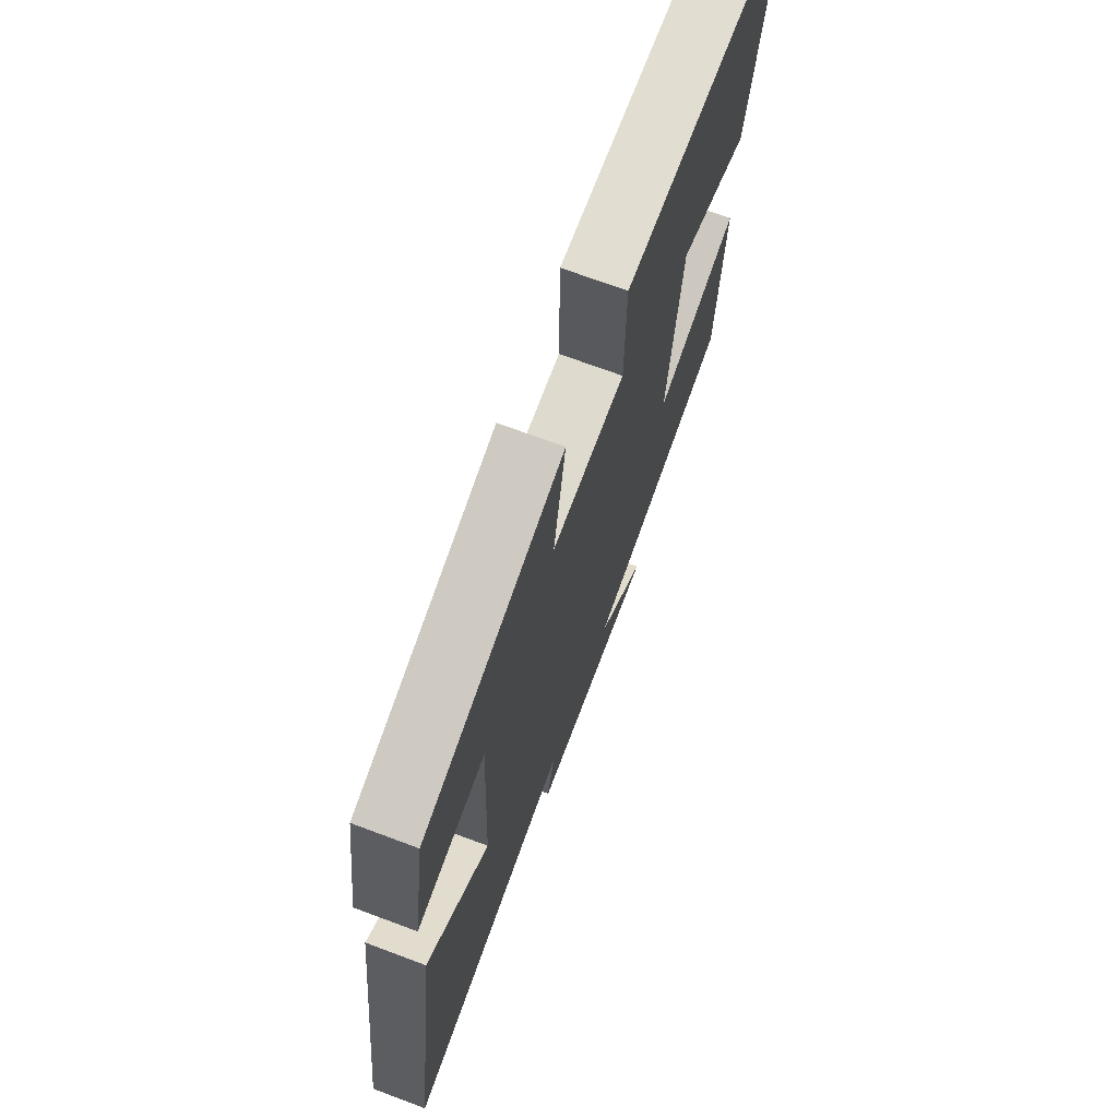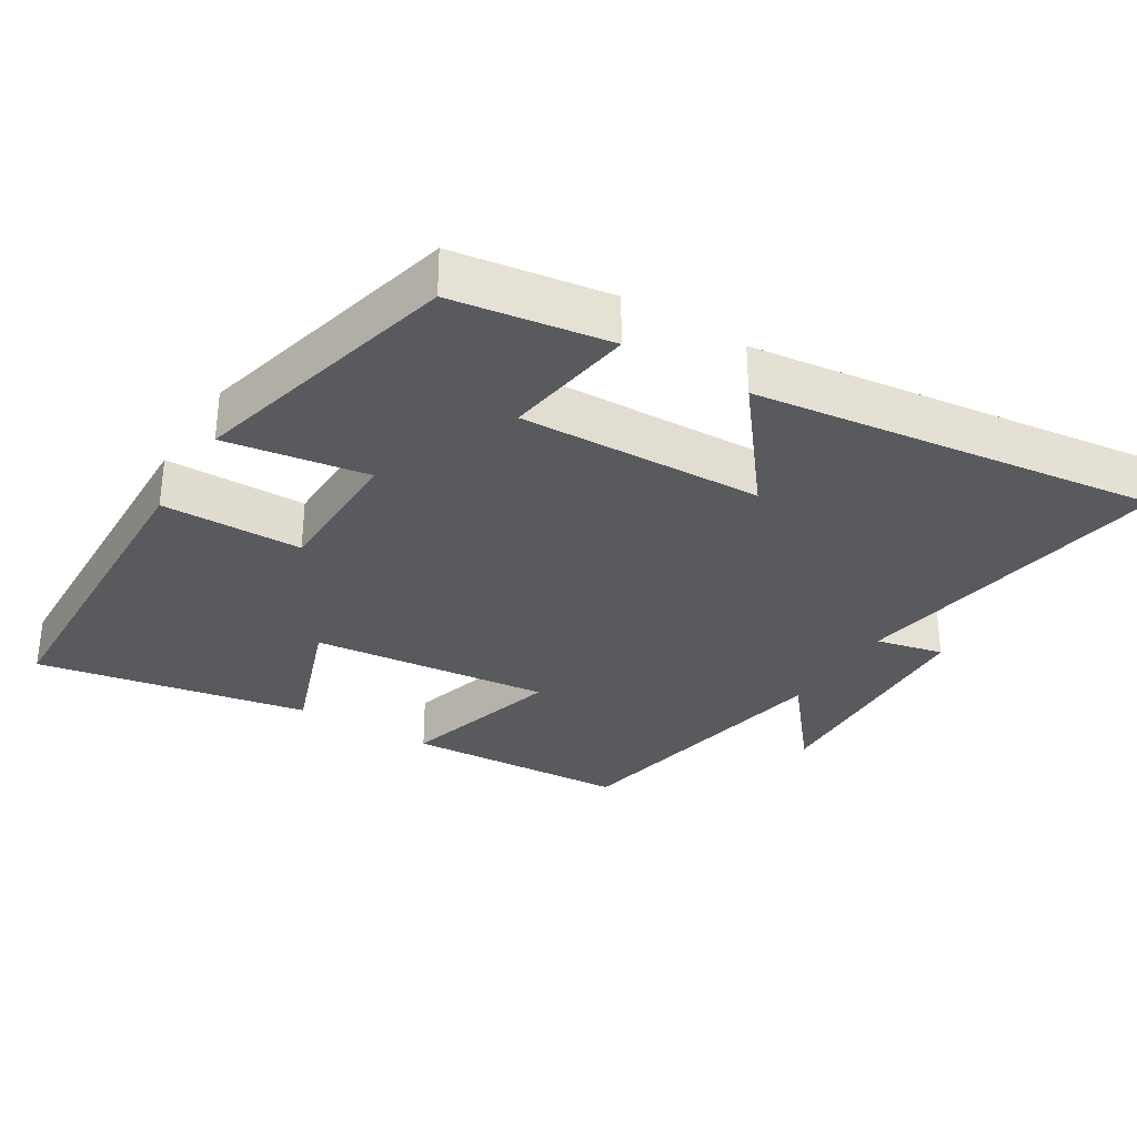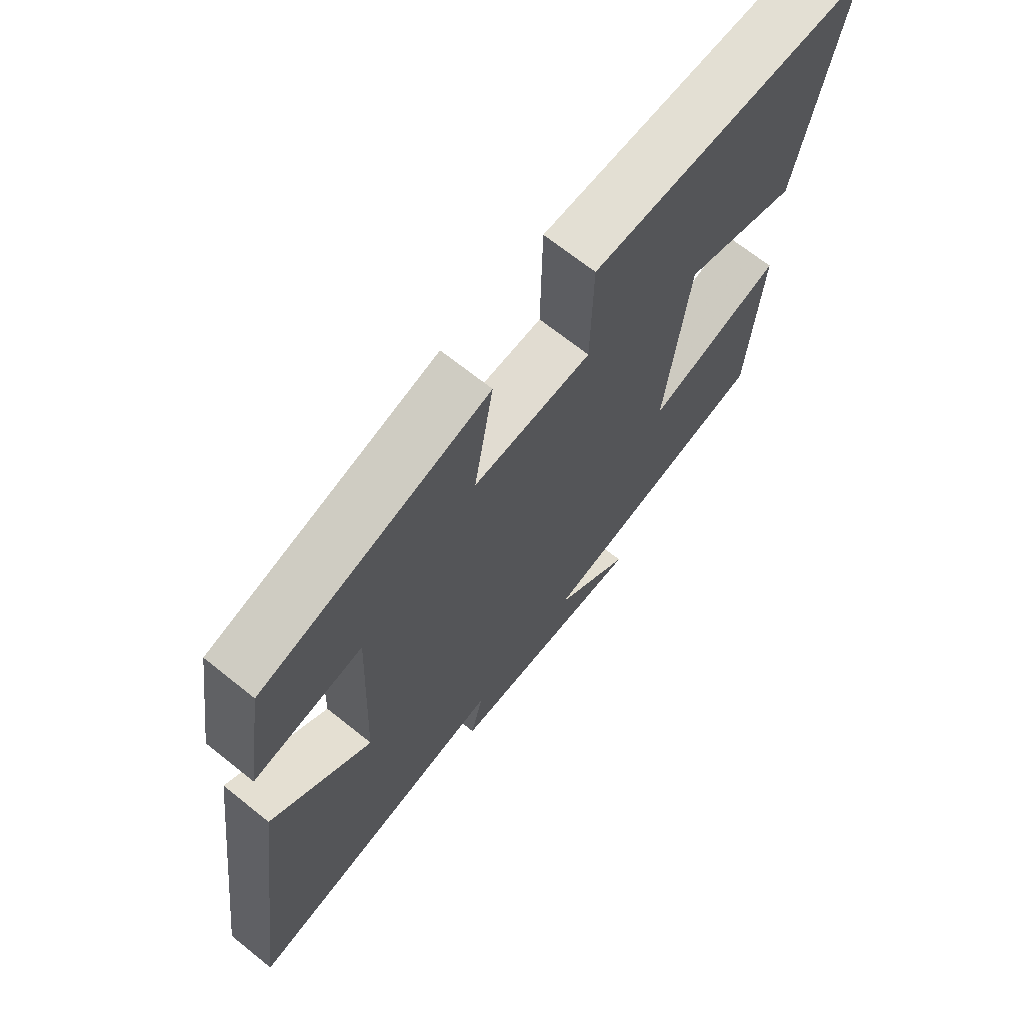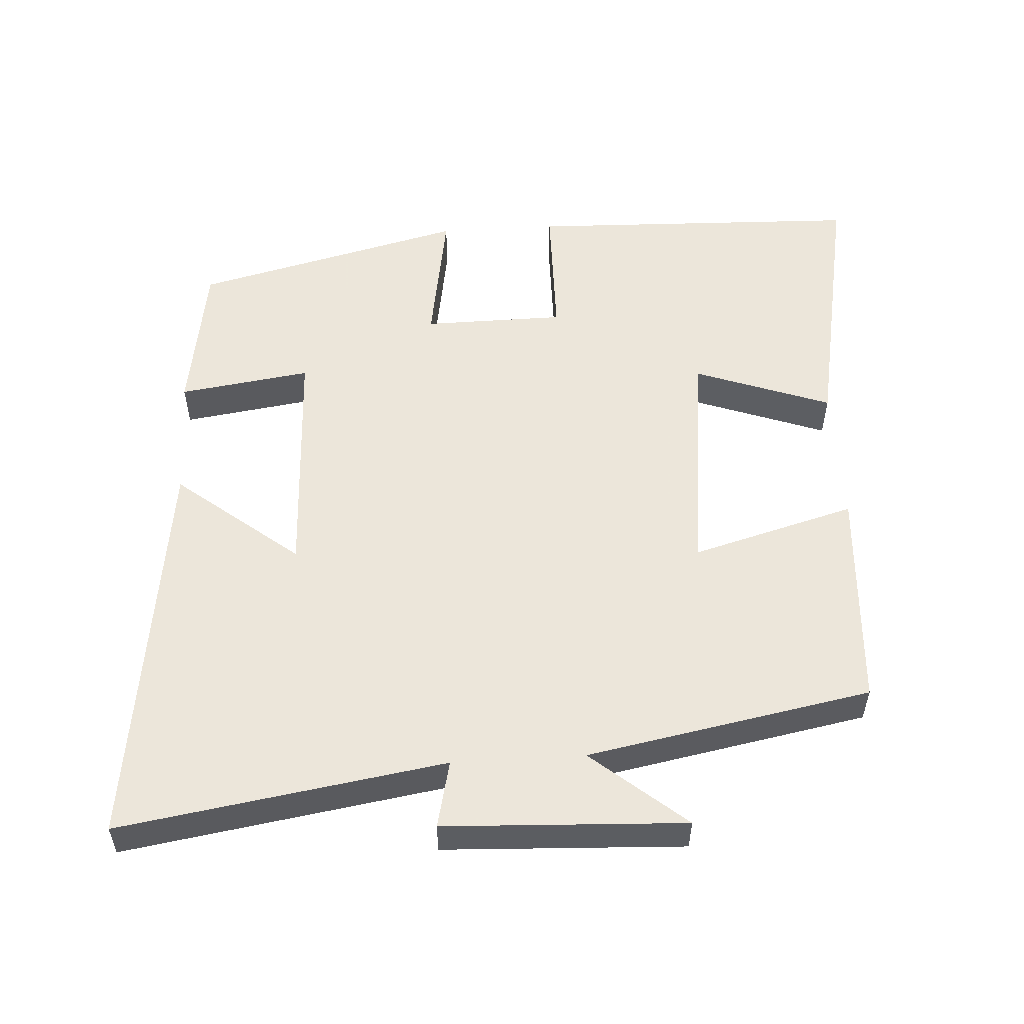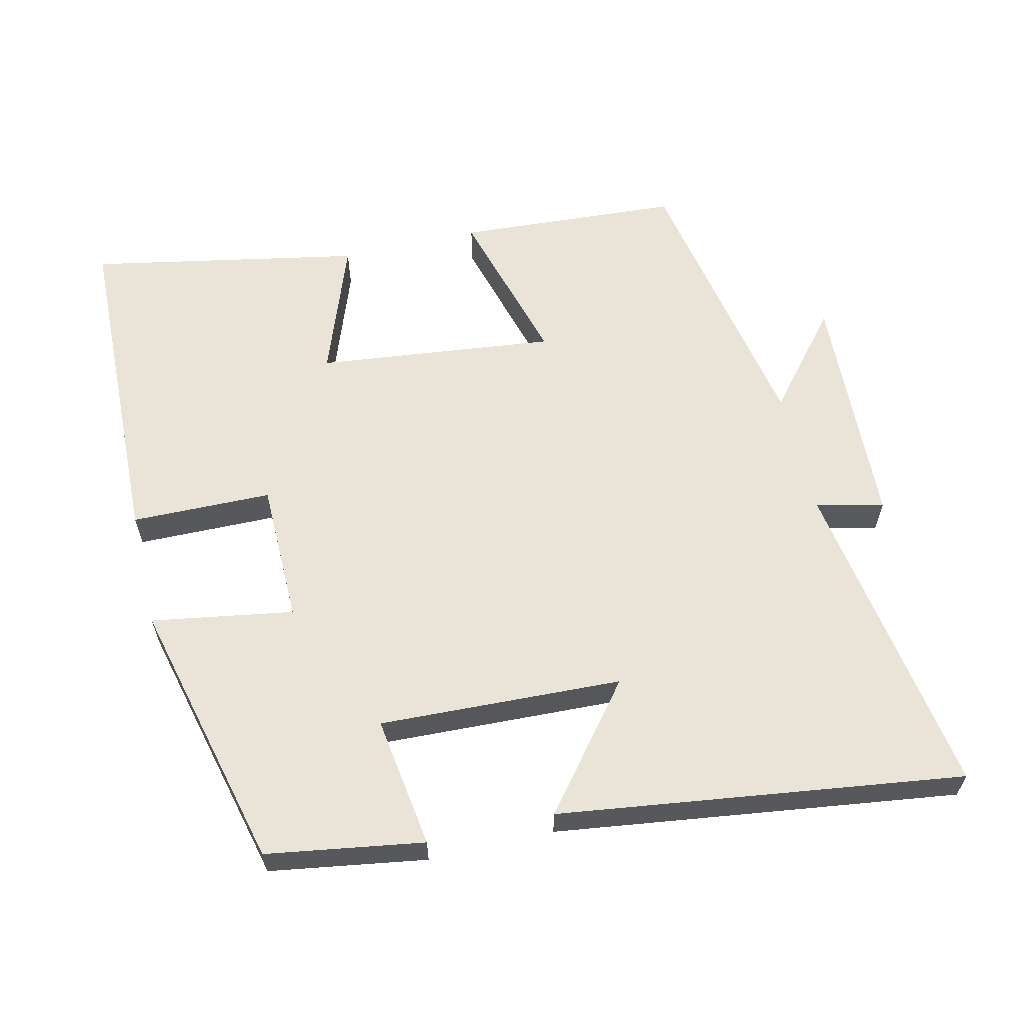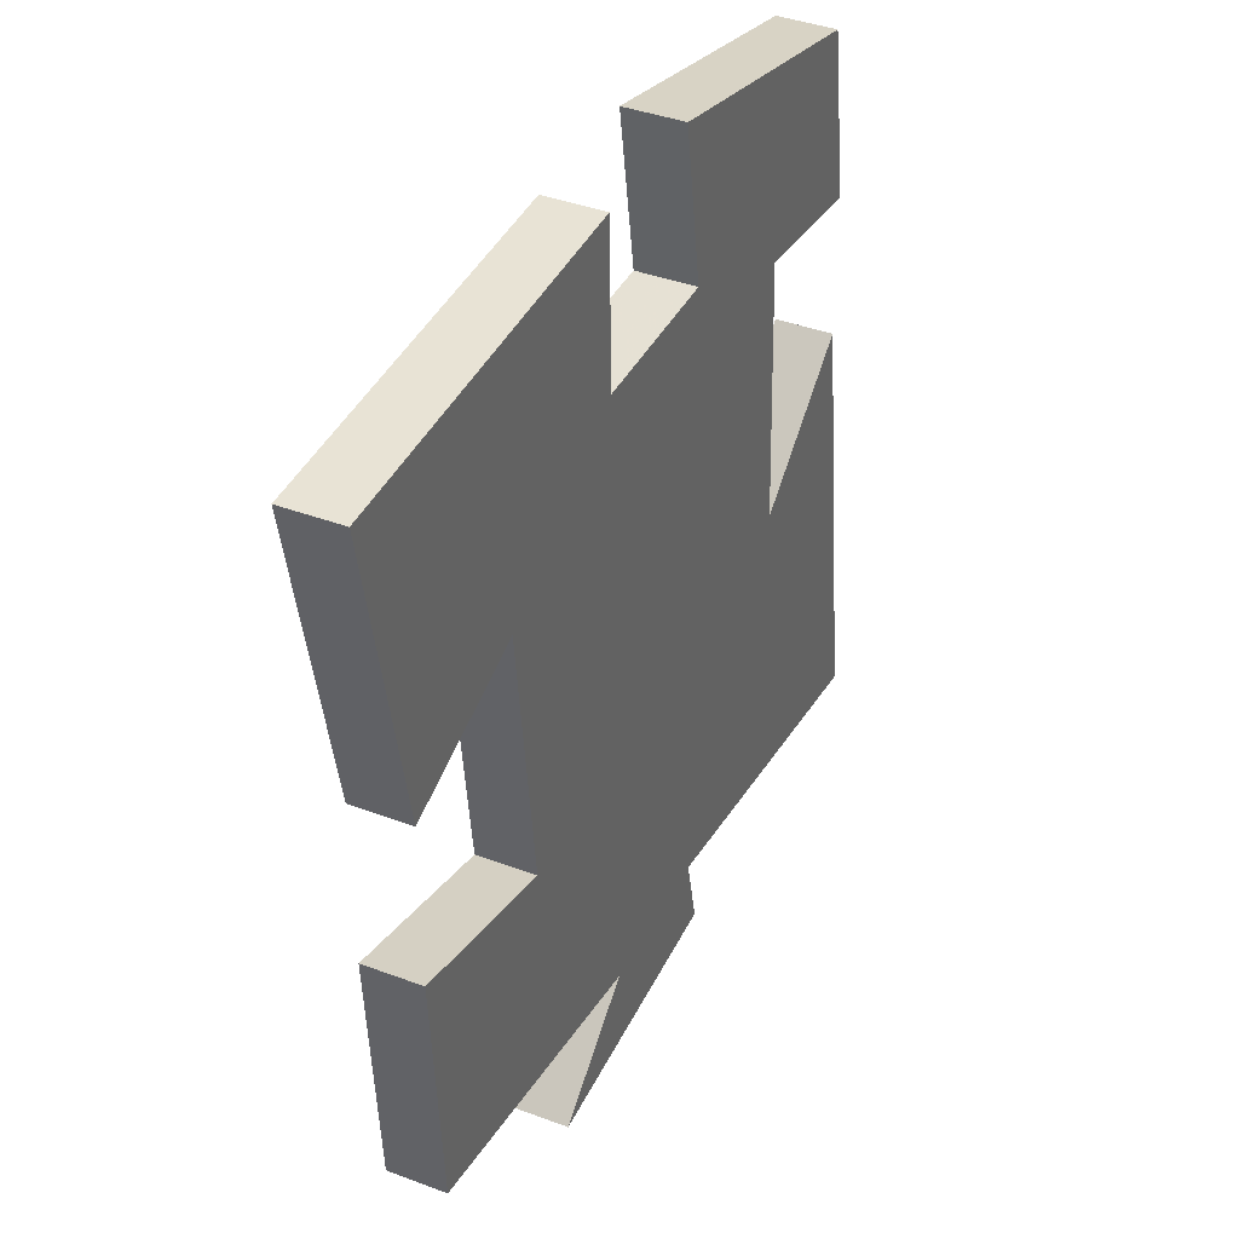
<metadata>
{"format":"obj","ext":"obj","renderer":"f3d","projection":"perspective","resolution":1024,"background":"white","views":[{"elev":70.7,"azim":110.5,"up":"+Z"},{"elev":-31.7,"azim":58.2,"up":"+Y"},{"elev":68.7,"azim":128.7,"up":"+Z"},{"elev":54.2,"azim":176.5,"up":"+Y"},{"elev":60.8,"azim":76.8,"up":"+Y"},{"elev":39.8,"azim":-65.1,"up":"+Z"}]}
</metadata>
<code>
v 0.577 0.07 -0.573
v 0.114 0.07 -0.5
v 0.136 0.07 -0.596
v -0.208 0.07 -0.612
v -0.074 0.07 -0.5
v -0.48 0.07 -0.424
v -0.5 0.07 -0.106
v -0.267 0.07 -0.171
v -0.305 0.07 0.169
v -0.5 0.07 0.098
v -0.574 0.07 0.485
v -0.095 0.07 0.5
v -0.092 0.07 0.3
v 0.11 0.07 0.298
v 0.077 0.07 0.5
v 0.465 0.07 0.404
v 0.5 0.07 0.181
v 0.312 0.07 0.208
v 0.326 0.07 -0.138
v 0.5 0.07 0.001
v 0.577 0 -0.573
v 0.114 0 -0.5
v 0.136 0 -0.596
v -0.208 0 -0.612
v -0.074 0 -0.5
v -0.48 0 -0.424
v -0.5 0 -0.106
v -0.267 0 -0.171
v -0.305 0 0.169
v -0.5 0 0.098
v -0.574 0 0.485
v -0.095 0 0.5
v -0.092 0 0.3
v 0.11 0 0.298
v 0.077 0 0.5
v 0.465 0 0.404
v 0.5 0 0.181
v 0.312 0 0.208
v 0.326 0 -0.138
v 0.5 0 0.001
f 19 20 1 2
f 18 19 2
f 15 16 17 18
f 14 15 18
f 13 14 18 2
f 10 11 12 13
f 9 10 13
f 8 9 13 2
f 5 6 7 8
f 5 8 2 3
f 3 4 5
f 22 21 40 39
f 22 39 38
f 38 37 36 35
f 38 35 34
f 22 38 34 33
f 33 32 31 30
f 33 30 29
f 22 33 29 28
f 28 27 26 25
f 23 22 28 25
f 25 24 23
f 1 21 22 2
f 2 22 23 3
f 3 23 24 4
f 4 24 25 5
f 5 25 26 6
f 6 26 27 7
f 7 27 28 8
f 8 28 29 9
f 9 29 30 10
f 10 30 31 11
f 11 31 32 12
f 12 32 33 13
f 13 33 34 14
f 14 34 35 15
f 15 35 36 16
f 16 36 37 17
f 17 37 38 18
f 18 38 39 19
f 19 39 40 20
f 20 40 21 1

</code>
